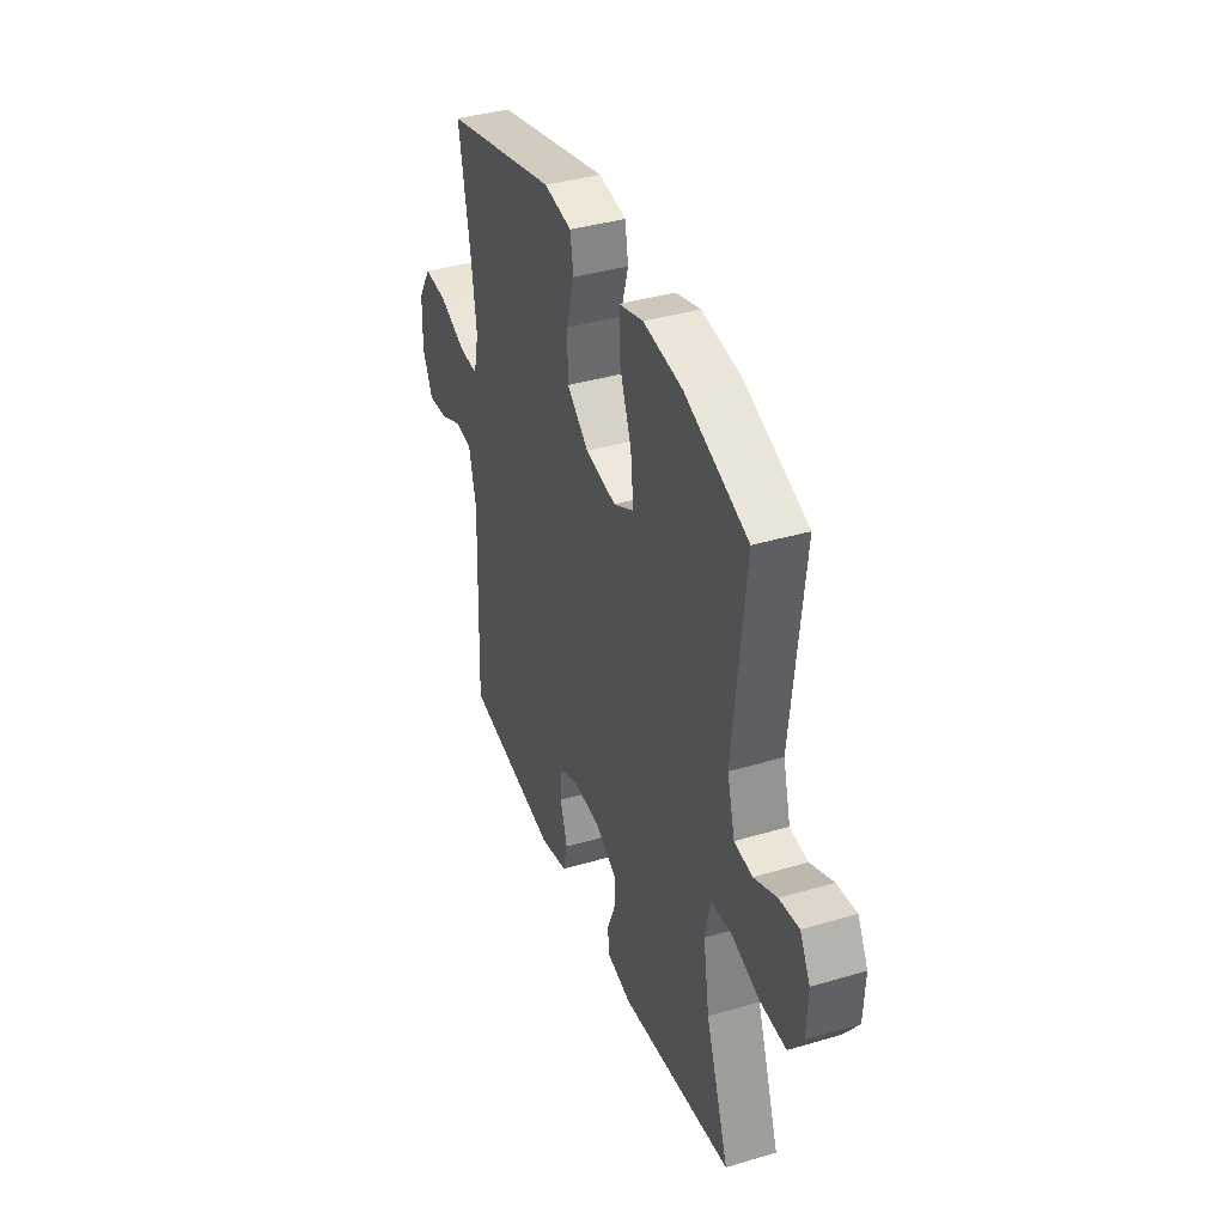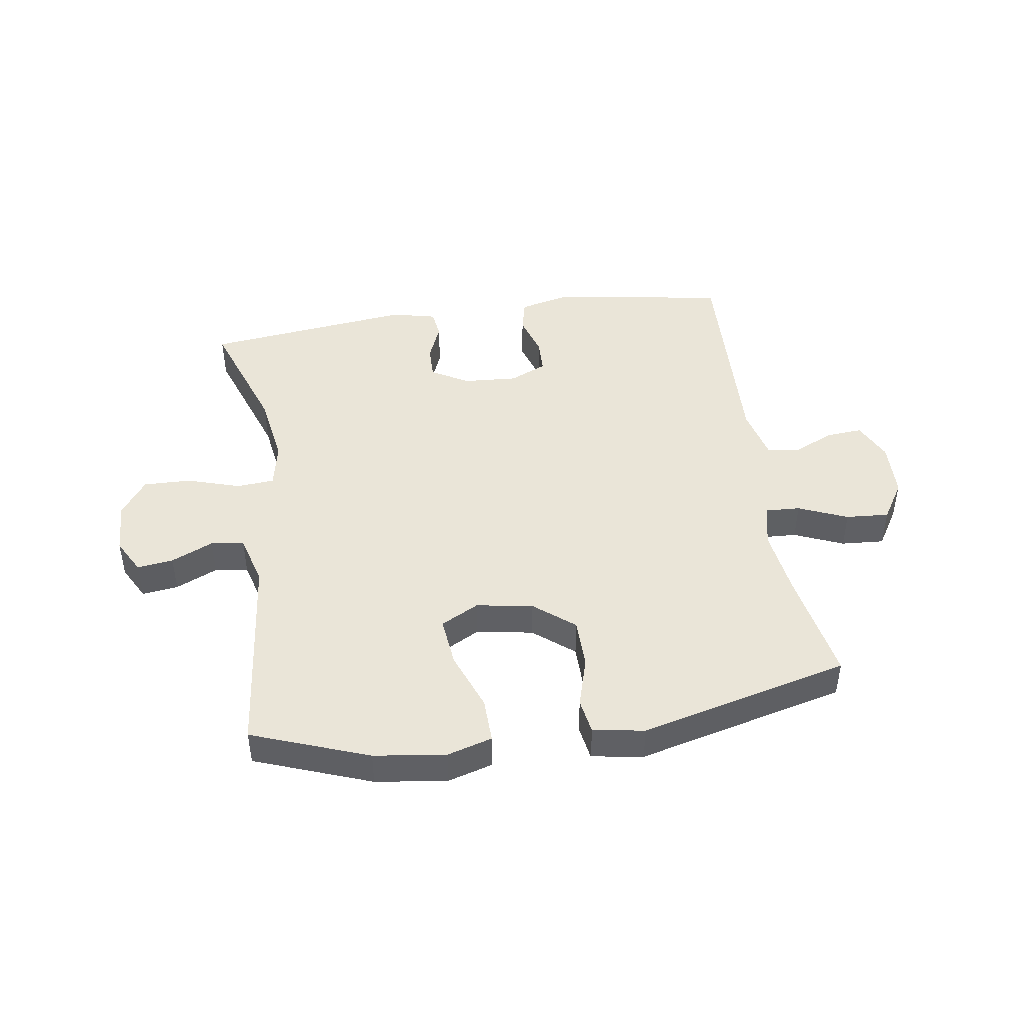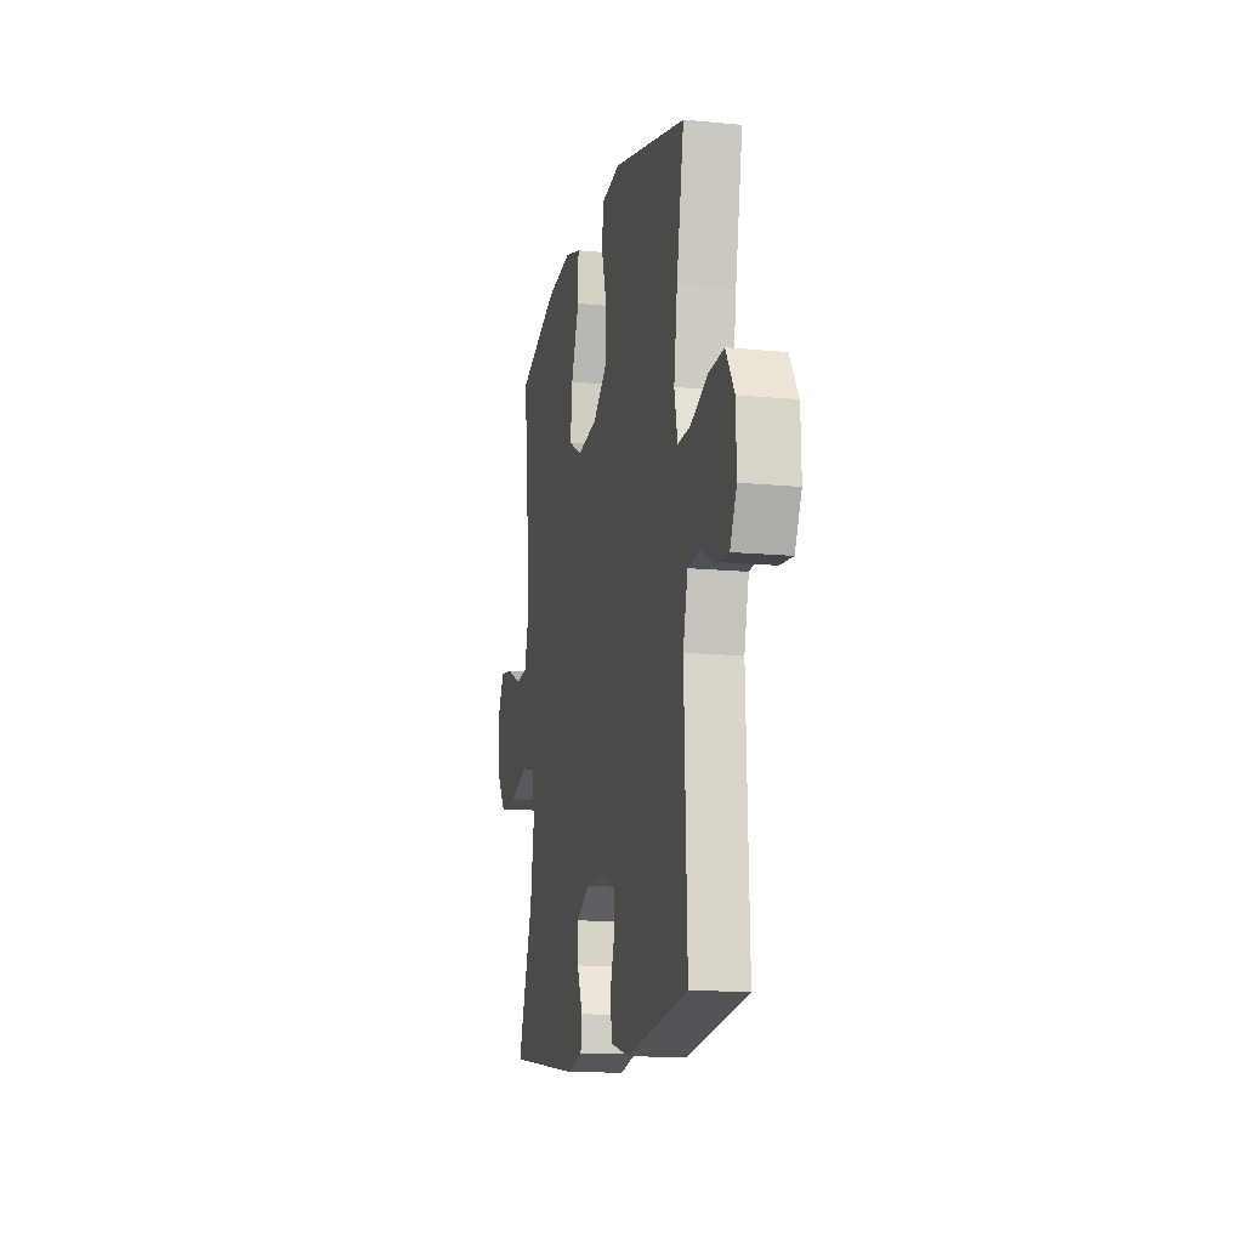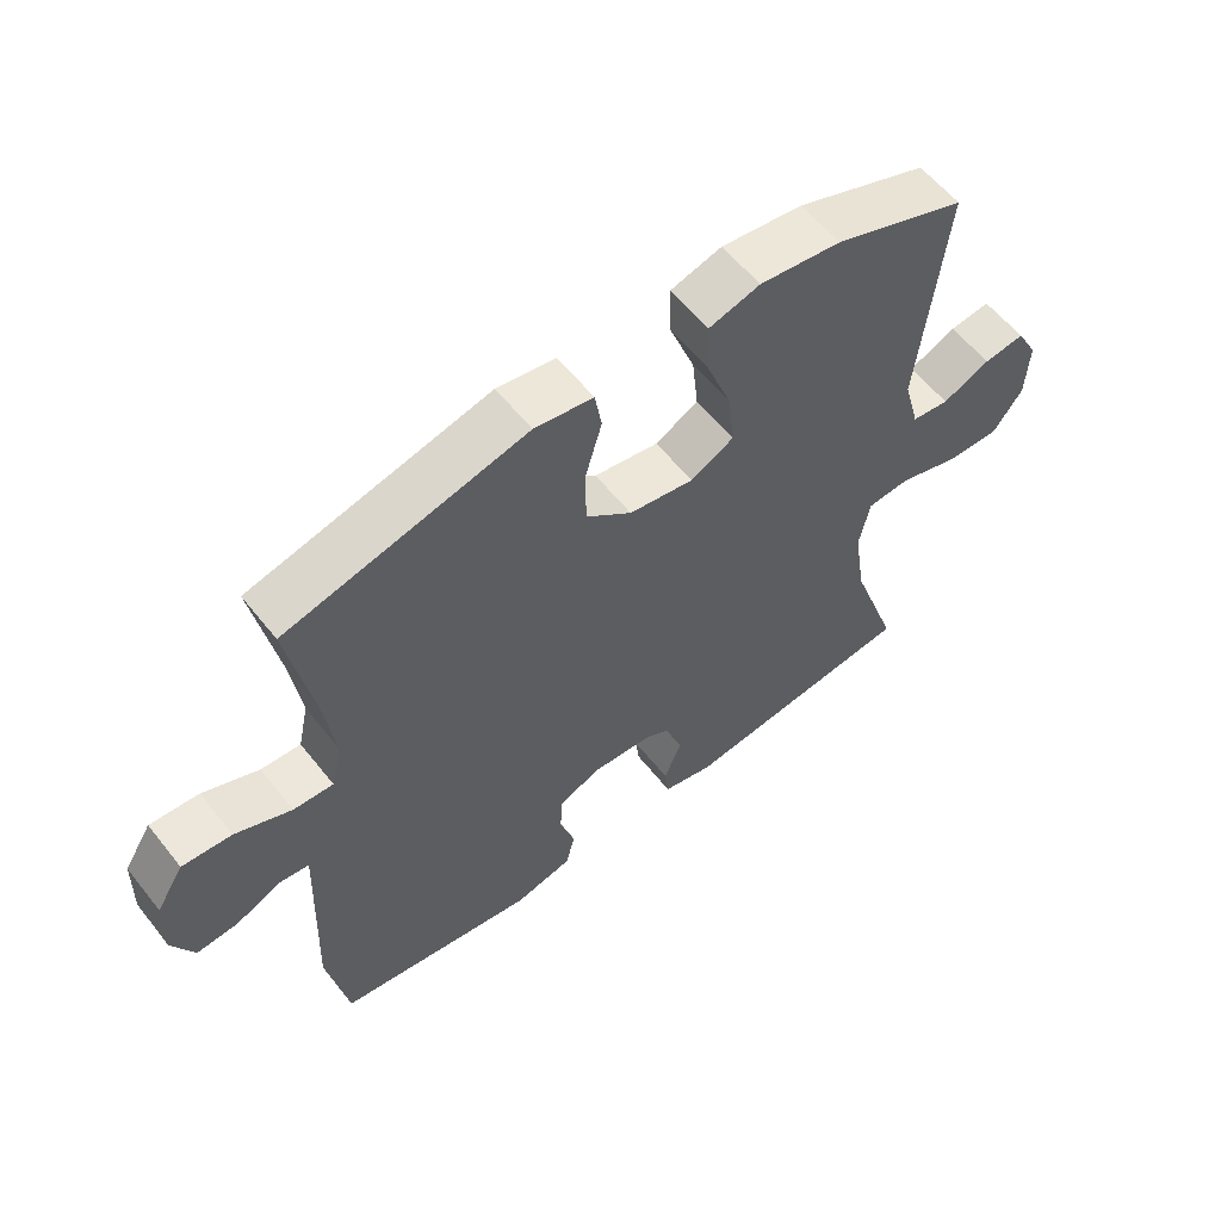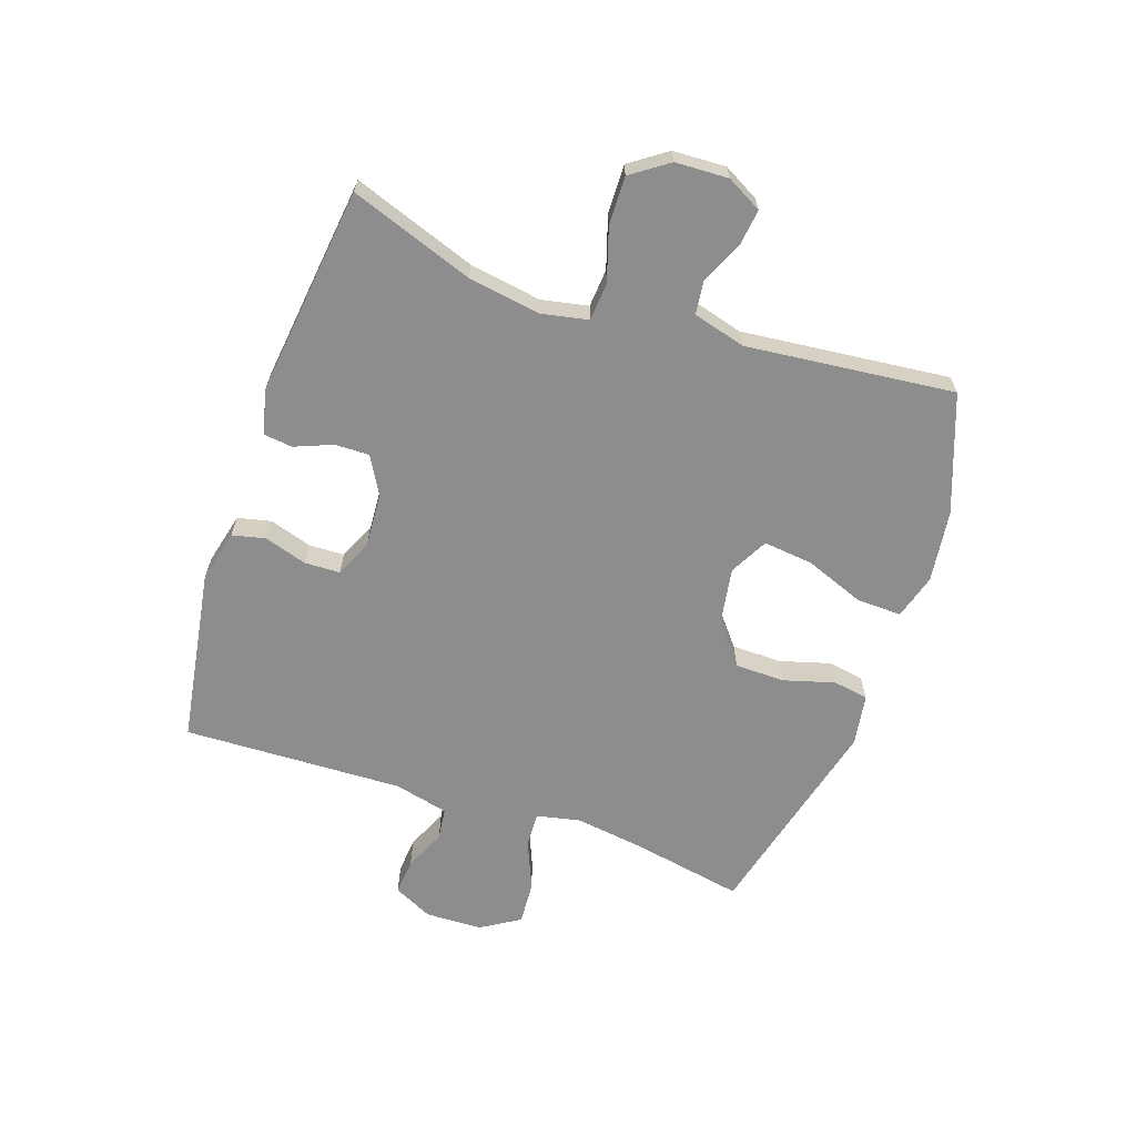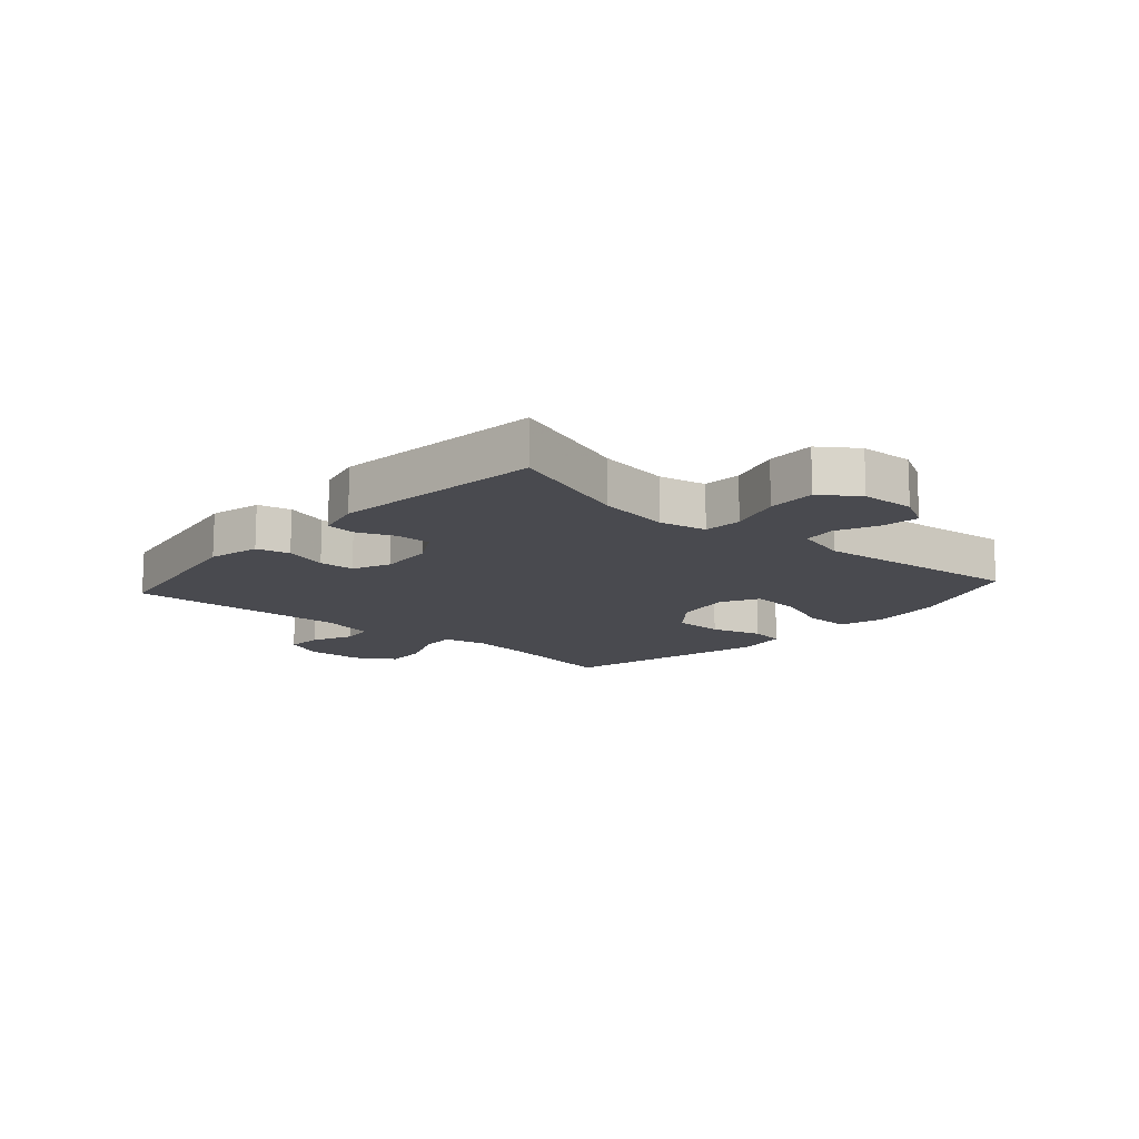
<metadata>
{"format":"obj","ext":"obj","renderer":"f3d","projection":"perspective","resolution":1024,"background":"white","views":[{"elev":38.5,"azim":-110.5,"up":"+Z"},{"elev":45.1,"azim":-8.5,"up":"+Y"},{"elev":-13.3,"azim":77.6,"up":"+Z"},{"elev":58.5,"azim":141.9,"up":"+Z"},{"elev":-64.7,"azim":-109.0,"up":"+Y"},{"elev":-13.5,"azim":-131.4,"up":"+Y"}]}
</metadata>
<code>
v 0.5 0.07 0.5
v 0.465 0.07 0.31
v 0.449 0.07 0.193
v 0.465 0.07 0.12
v 0.524 0.07 0.123
v 0.607 0.07 0.158
v 0.68 0.07 0.163
v 0.721 0.07 0.097
v 0.724 0.07 0.001
v 0.692 0.07 -0.065
v 0.631 0.07 -0.06
v 0.562 0.07 -0.029
v 0.508 0.07 -0.036
v 0.486 0.07 -0.127
v 0.5 0.07 -0.5
v 0.204 0.07 -0.548
v 0.117 0.07 -0.527
v 0.104 0.07 -0.471
v 0.126 0.07 -0.399
v 0.124 0.07 -0.339
v 0.061 0.07 -0.311
v -0.03 0.07 -0.317
v -0.093 0.07 -0.353
v -0.092 0.07 -0.411
v -0.066 0.07 -0.475
v -0.072 0.07 -0.524
v -0.148 0.07 -0.542
v -0.5 0.07 -0.5
v -0.427 0.07 -0.292
v -0.408 0.07 -0.171
v -0.424 0.07 -0.092
v -0.488 0.07 -0.087
v -0.577 0.07 -0.115
v -0.658 0.07 -0.117
v -0.702 0.07 -0.055
v -0.706 0.07 0.035
v -0.674 0.07 0.094
v -0.613 0.07 0.086
v -0.542 0.07 0.054
v -0.486 0.07 0.061
v -0.462 0.07 0.149
v -0.5 0.07 0.5
v -0.303 0.07 0.573
v -0.182 0.07 0.589
v -0.106 0.07 0.567
v -0.108 0.07 0.491
v -0.146 0.07 0.391
v -0.155 0.07 0.307
v -0.091 0.07 0.273
v 0.005 0.07 0.289
v 0.073 0.07 0.344
v 0.074 0.07 0.428
v 0.049 0.07 0.514
v 0.059 0.07 0.574
v 0.146 0.07 0.588
v 0.5 0 0.5
v 0.465 0 0.31
v 0.449 0 0.193
v 0.465 0 0.12
v 0.524 0 0.123
v 0.607 0 0.158
v 0.68 0 0.163
v 0.721 0 0.097
v 0.724 0 0.001
v 0.692 0 -0.065
v 0.631 0 -0.06
v 0.562 0 -0.029
v 0.508 0 -0.036
v 0.486 0 -0.127
v 0.5 0 -0.5
v 0.204 0 -0.548
v 0.117 0 -0.527
v 0.104 0 -0.471
v 0.126 0 -0.399
v 0.124 0 -0.339
v 0.061 0 -0.311
v -0.03 0 -0.317
v -0.093 0 -0.353
v -0.092 0 -0.411
v -0.066 0 -0.475
v -0.072 0 -0.524
v -0.148 0 -0.542
v -0.5 0 -0.5
v -0.427 0 -0.292
v -0.408 0 -0.171
v -0.424 0 -0.092
v -0.488 0 -0.087
v -0.577 0 -0.115
v -0.658 0 -0.117
v -0.702 0 -0.055
v -0.706 0 0.035
v -0.674 0 0.094
v -0.613 0 0.086
v -0.542 0 0.054
v -0.486 0 0.061
v -0.462 0 0.149
v -0.5 0 0.5
v -0.303 0 0.573
v -0.182 0 0.589
v -0.106 0 0.567
v -0.108 0 0.491
v -0.146 0 0.391
v -0.155 0 0.307
v -0.091 0 0.273
v 0.005 0 0.289
v 0.073 0 0.344
v 0.074 0 0.428
v 0.049 0 0.514
v 0.059 0 0.574
v 0.146 0 0.588
f 55 1 2
f 54 55 2
f 53 54 2
f 52 53 2
f 51 52 2 3
f 50 51 3 4
f 49 50 4
f 45 46 47
f 44 45 47
f 43 44 47
f 42 43 47
f 41 42 47
f 40 41 47 48
f 37 38 39
f 36 37 39
f 35 36 39
f 34 35 39
f 33 34 39
f 32 33 39
f 31 32 39 40
f 27 28 29
f 26 27 29
f 25 26 29
f 24 25 29
f 23 24 29 30
f 22 23 30 31
f 17 18 19
f 16 17 19
f 15 16 19
f 14 15 19
f 13 14 19 20
f 10 11 12
f 9 10 12
f 8 9 12
f 7 8 12
f 6 7 12
f 5 6 12
f 4 5 12 13
f 13 20 21
f 4 13 21
f 49 4 21
f 40 48 49
f 31 40 49
f 22 31 49
f 21 22 49
f 57 56 110
f 57 110 109
f 57 109 108
f 57 108 107
f 58 57 107 106
f 59 58 106 105
f 59 105 104
f 102 101 100
f 102 100 99
f 102 99 98
f 102 98 97
f 102 97 96
f 103 102 96 95
f 94 93 92
f 94 92 91
f 94 91 90
f 94 90 89
f 94 89 88
f 94 88 87
f 95 94 87 86
f 84 83 82
f 84 82 81
f 84 81 80
f 84 80 79
f 85 84 79 78
f 86 85 78 77
f 74 73 72
f 74 72 71
f 74 71 70
f 74 70 69
f 75 74 69 68
f 67 66 65
f 67 65 64
f 67 64 63
f 67 63 62
f 67 62 61
f 67 61 60
f 68 67 60 59
f 76 75 68
f 76 68 59
f 76 59 104
f 104 103 95
f 104 95 86
f 104 86 77
f 104 77 76
f 1 56 57 2
f 2 57 58 3
f 3 58 59 4
f 4 59 60 5
f 5 60 61 6
f 6 61 62 7
f 7 62 63 8
f 8 63 64 9
f 9 64 65 10
f 10 65 66 11
f 11 66 67 12
f 12 67 68 13
f 13 68 69 14
f 14 69 70 15
f 15 70 71 16
f 16 71 72 17
f 17 72 73 18
f 18 73 74 19
f 19 74 75 20
f 20 75 76 21
f 21 76 77 22
f 22 77 78 23
f 23 78 79 24
f 24 79 80 25
f 25 80 81 26
f 26 81 82 27
f 27 82 83 28
f 28 83 84 29
f 29 84 85 30
f 30 85 86 31
f 31 86 87 32
f 32 87 88 33
f 33 88 89 34
f 34 89 90 35
f 35 90 91 36
f 36 91 92 37
f 37 92 93 38
f 38 93 94 39
f 39 94 95 40
f 40 95 96 41
f 41 96 97 42
f 42 97 98 43
f 43 98 99 44
f 44 99 100 45
f 45 100 101 46
f 46 101 102 47
f 47 102 103 48
f 48 103 104 49
f 49 104 105 50
f 50 105 106 51
f 51 106 107 52
f 52 107 108 53
f 53 108 109 54
f 54 109 110 55
f 55 110 56 1

</code>
